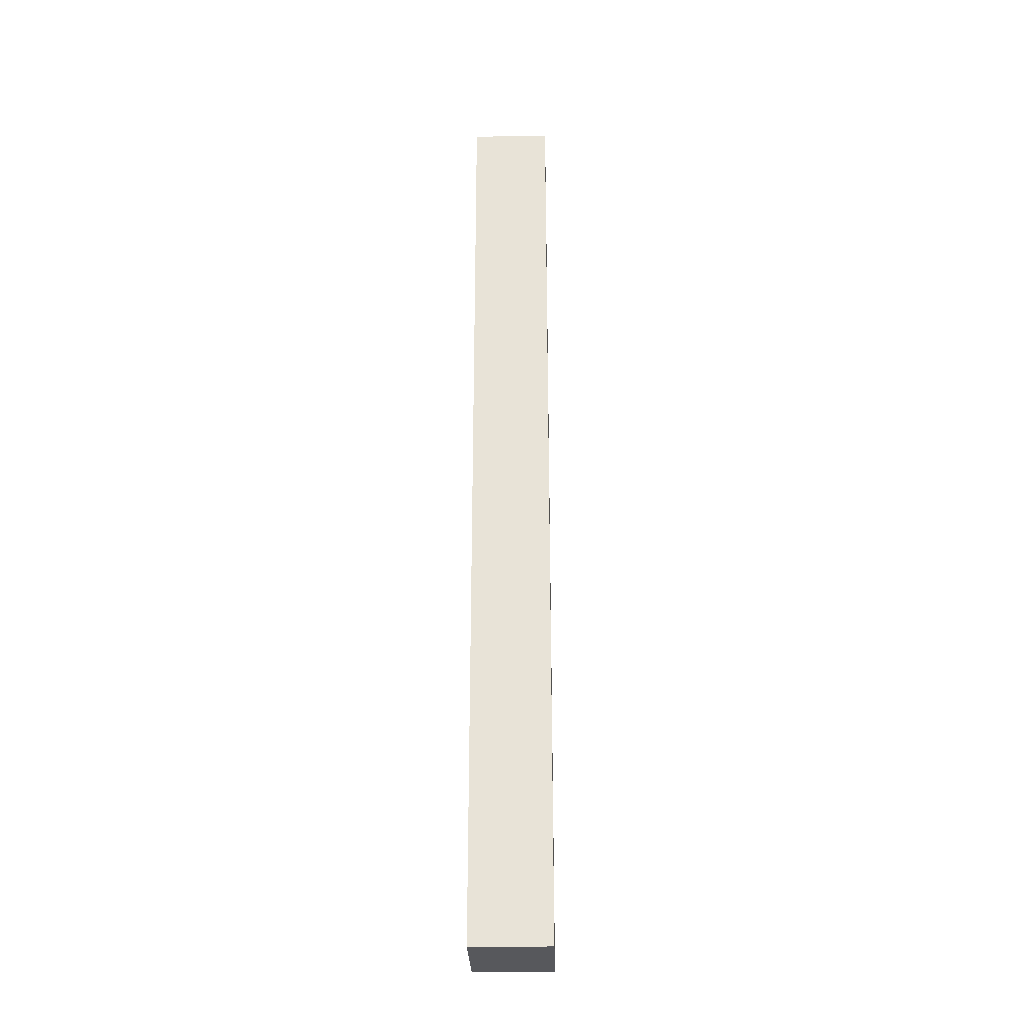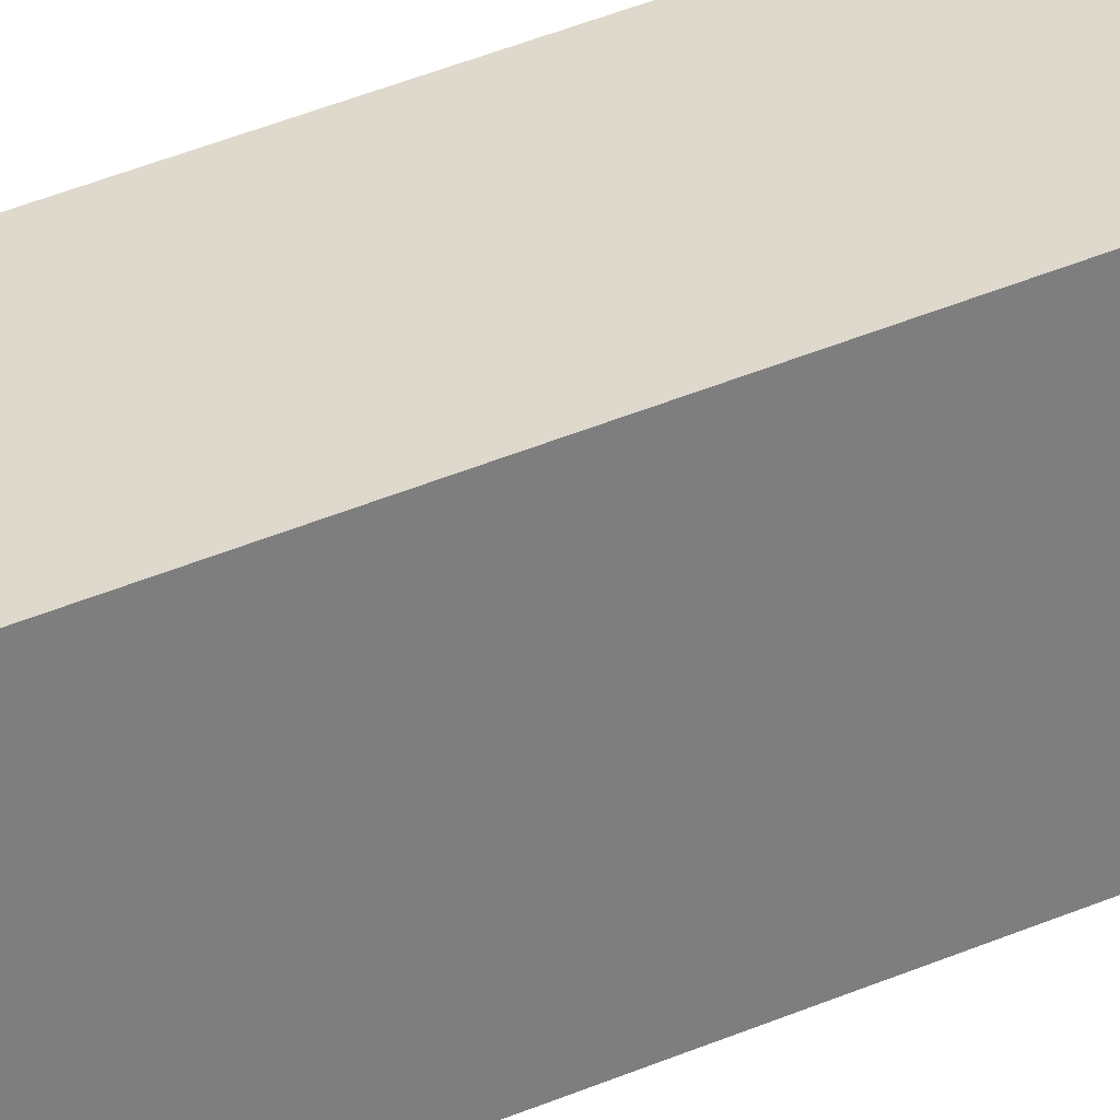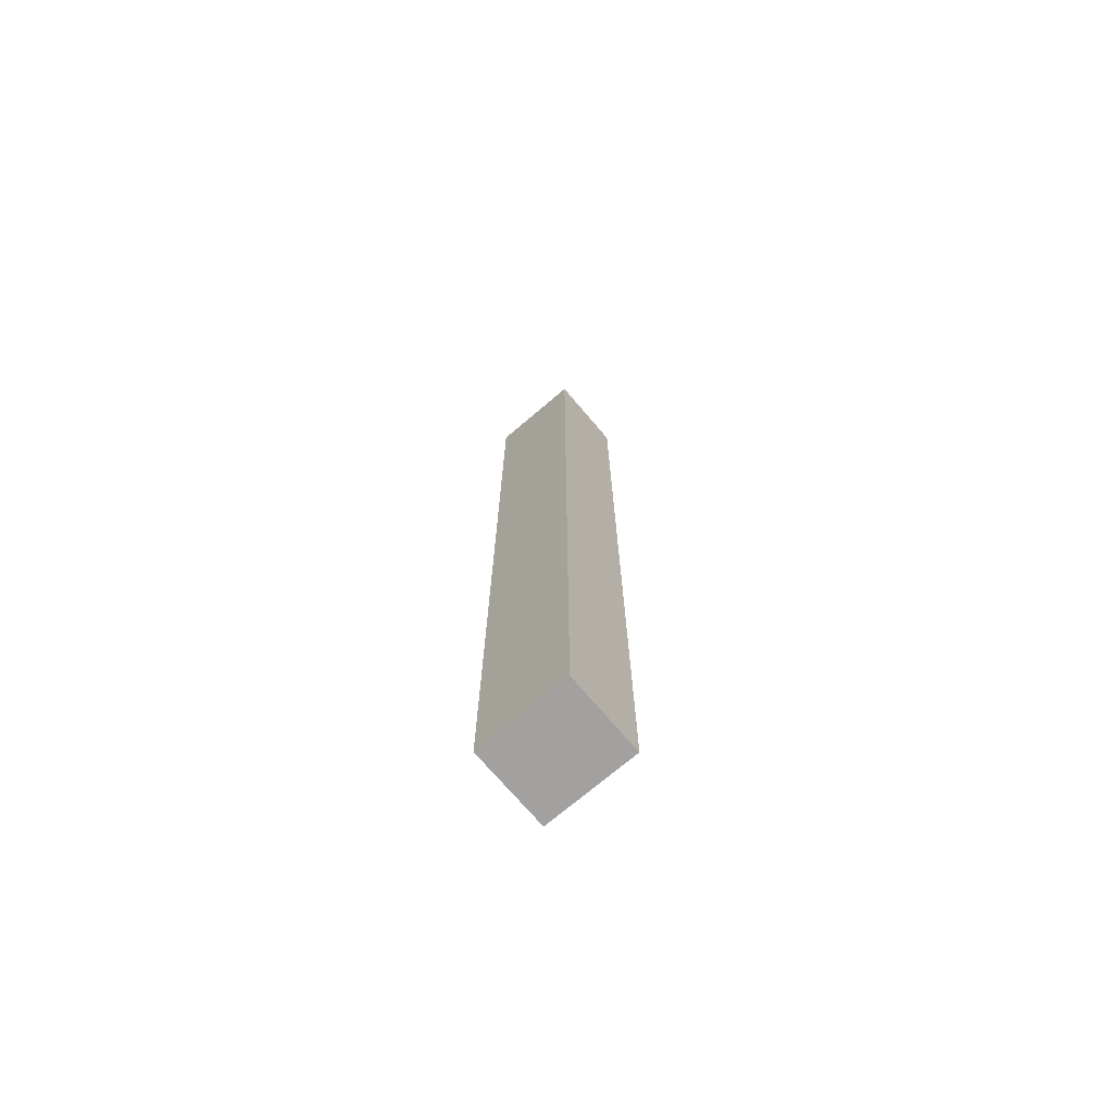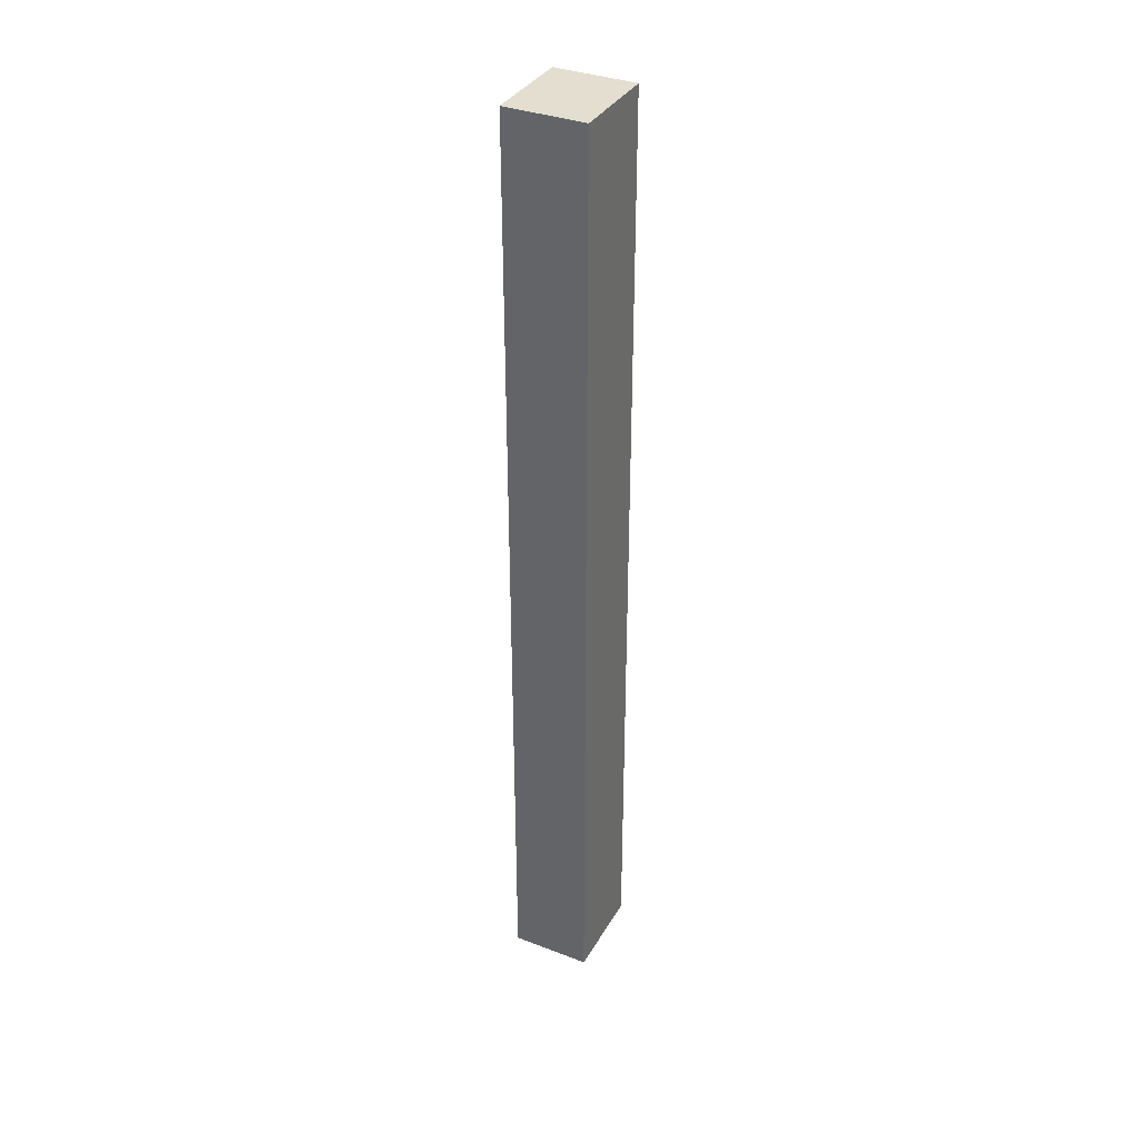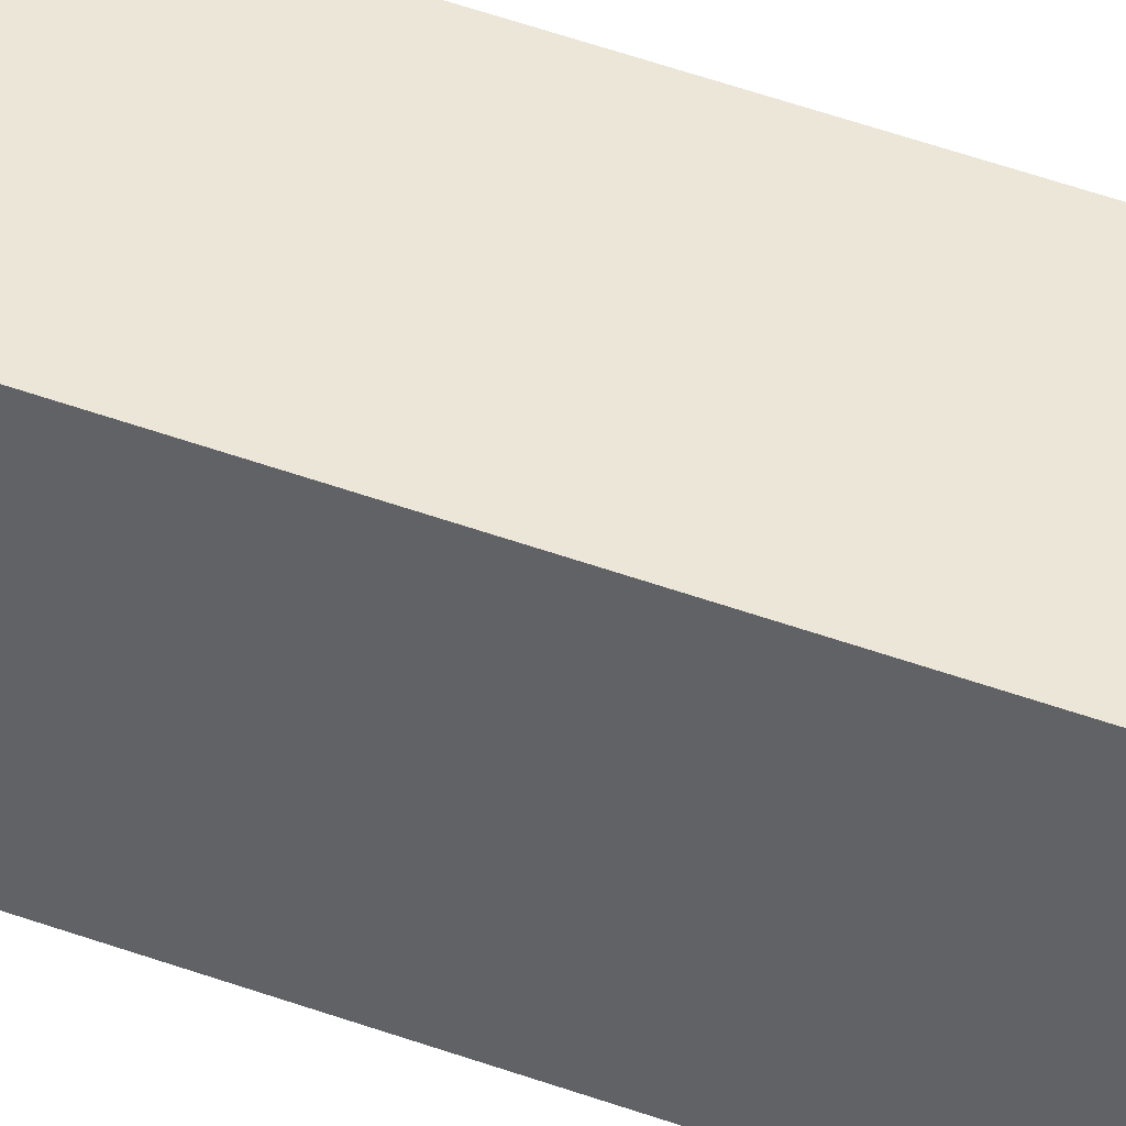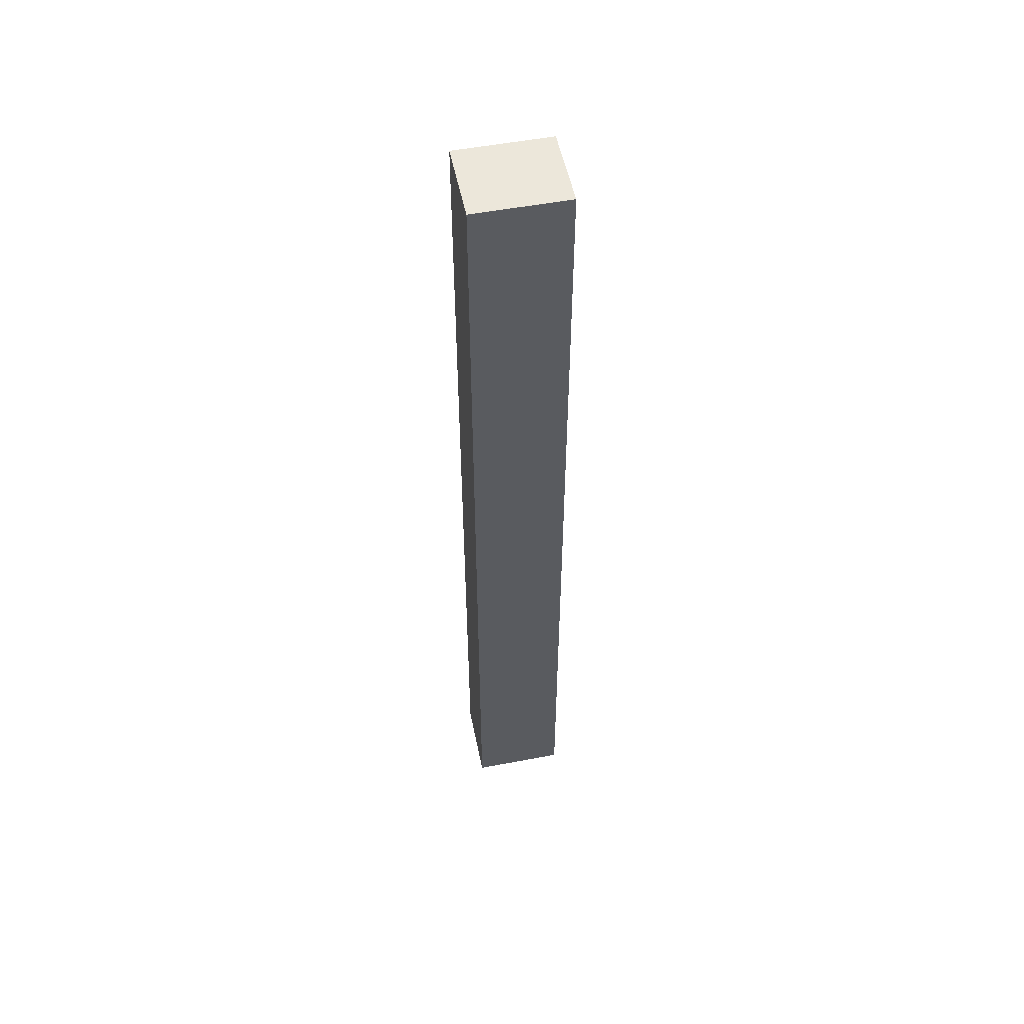
<metadata>
{"format":"obj","ext":"obj","renderer":"f3d","projection":"perspective","resolution":1024,"background":"white","views":[{"elev":-28.6,"azim":1.6,"up":"+Y"},{"elev":32.1,"azim":57.1,"up":"+Z"},{"elev":-72.3,"azim":-49.6,"up":"+Y"},{"elev":35.7,"azim":26.6,"up":"+Y"},{"elev":46.4,"azim":-67.1,"up":"+Z"},{"elev":53.2,"azim":78.5,"up":"+Y"}]}
</metadata>
<code>
v 0.01116 0.06863 -0.01096
v 0.01116 -0.0645 -0.01096
v 0.01116 0.06863 -0.02401
v 0 0.06863 -0.02401
v -0 -0.0645 -0.01096
v 0.01116 -0.0645 -0.02401
v 0 0.06863 -0.01096
v -0 -0.0645 -0.02401
f 1 2 3
f 5 2 1
f 6 3 2
f 6 4 3
f 6 2 5
f 7 5 1
f 7 1 3
f 7 3 4
f 8 6 5
f 8 4 6
f 8 7 4
f 8 5 7

</code>
